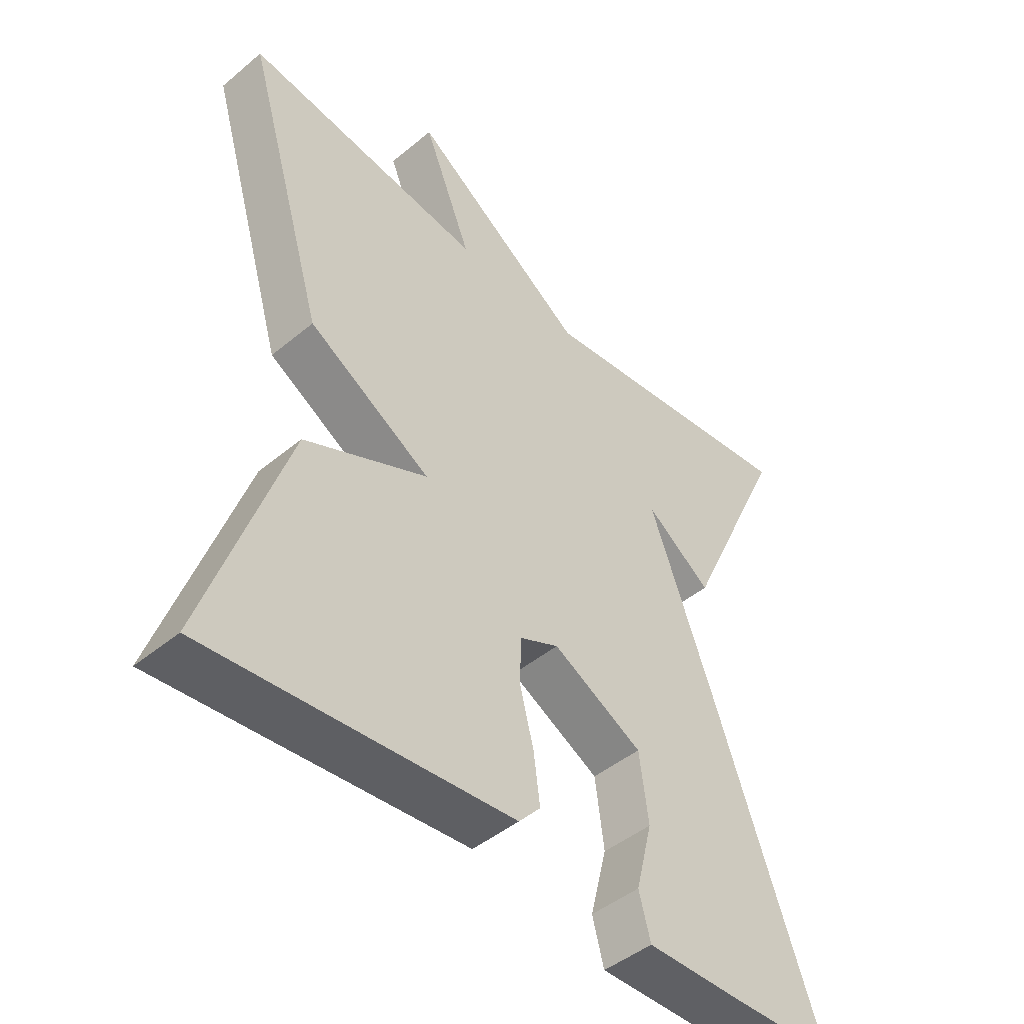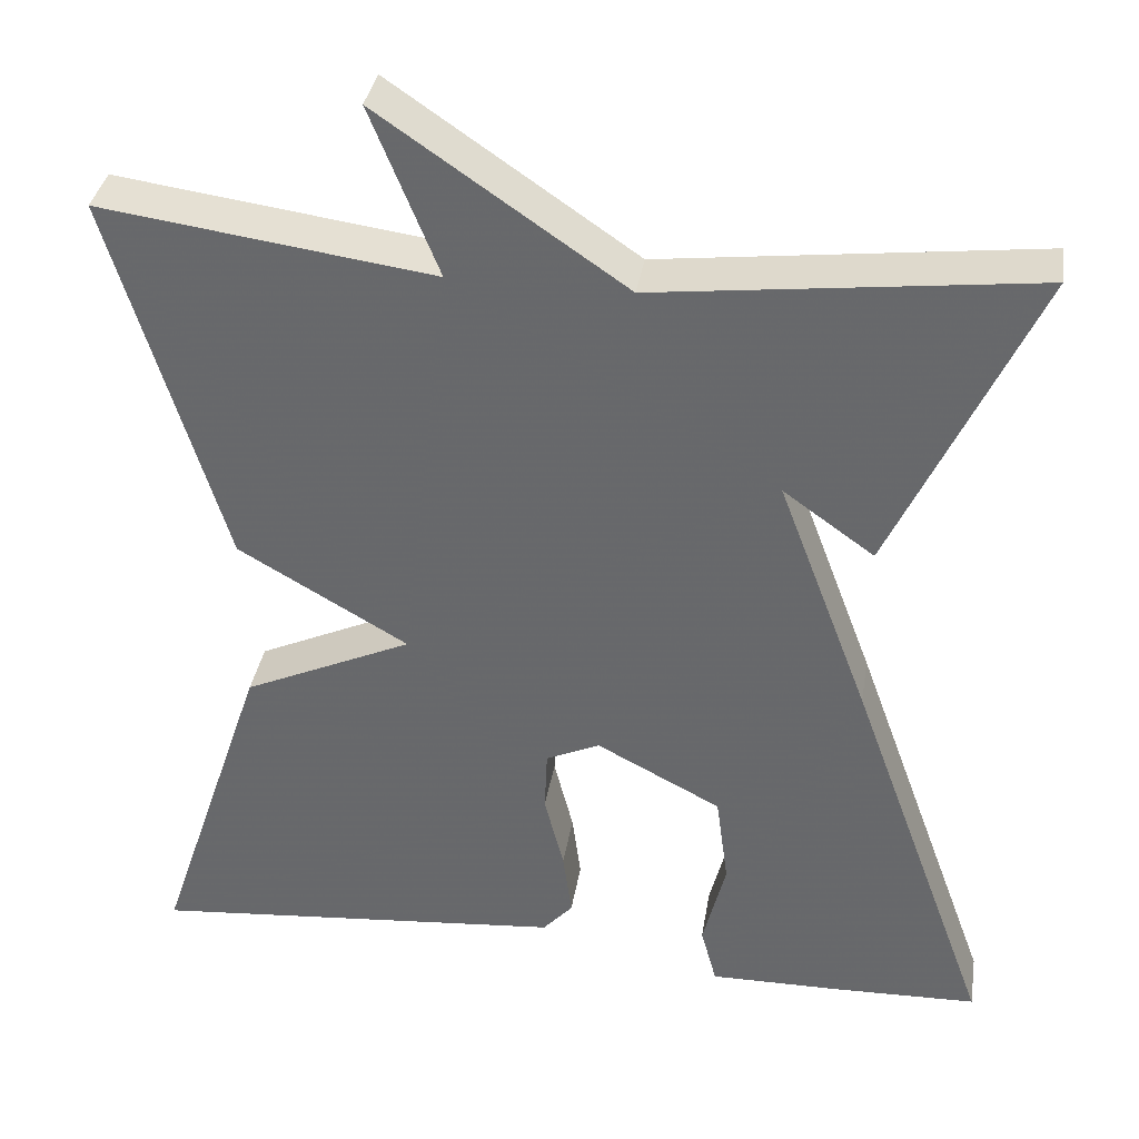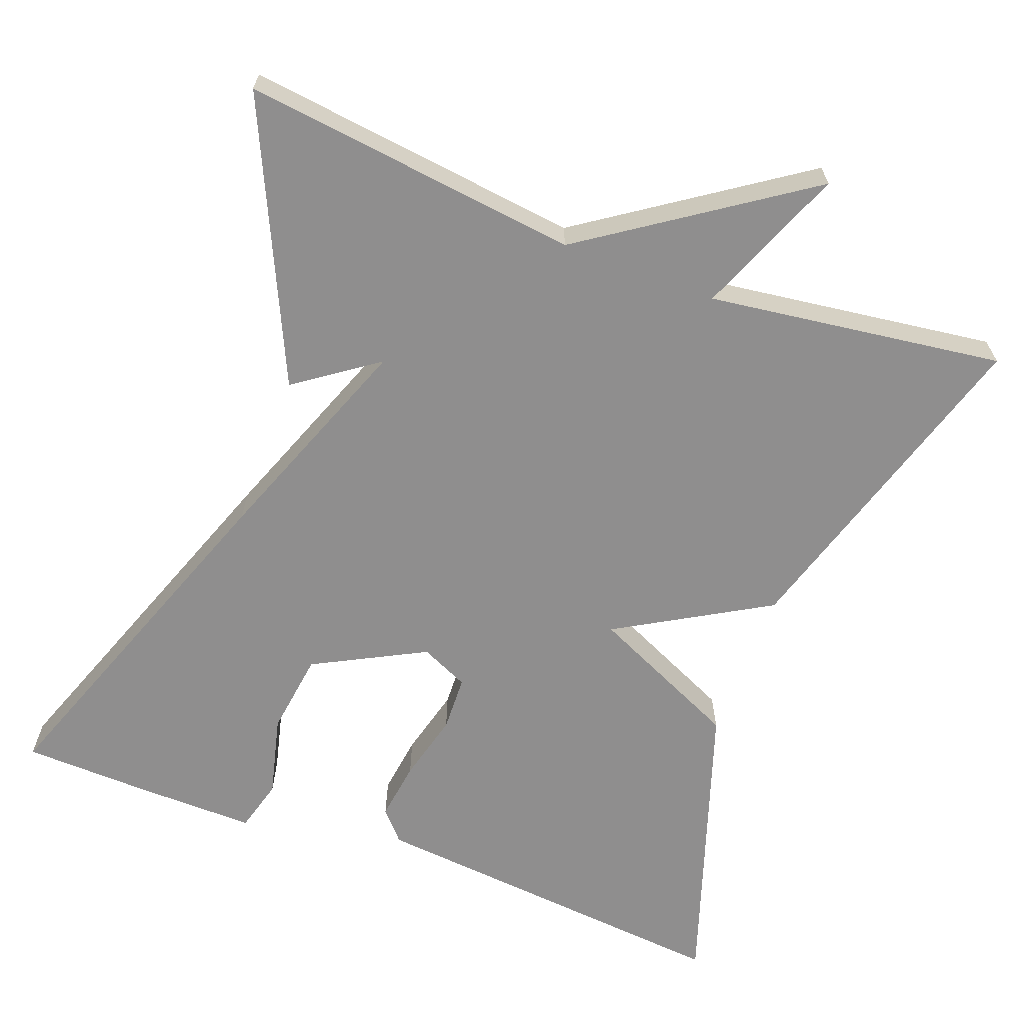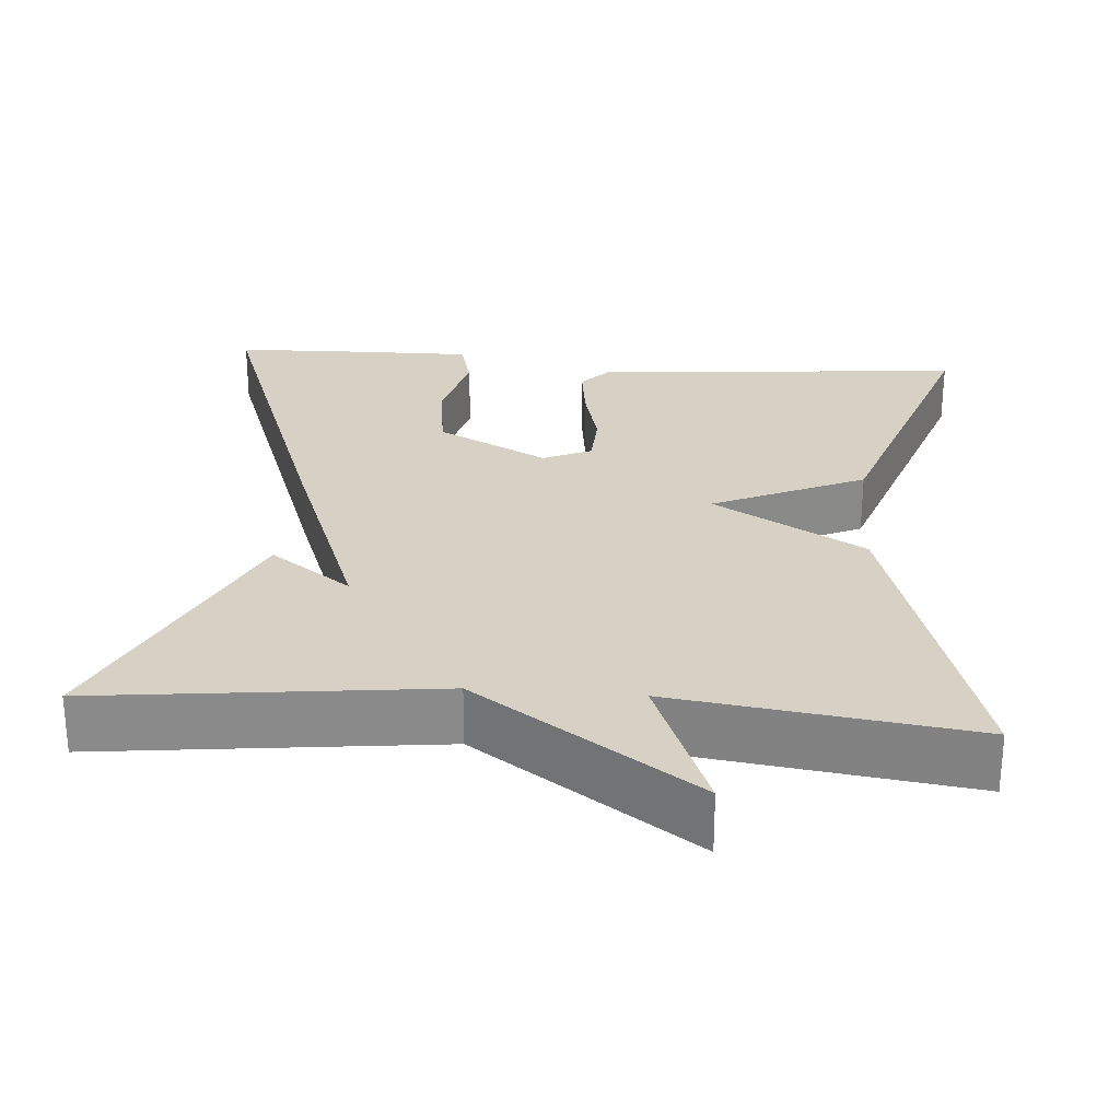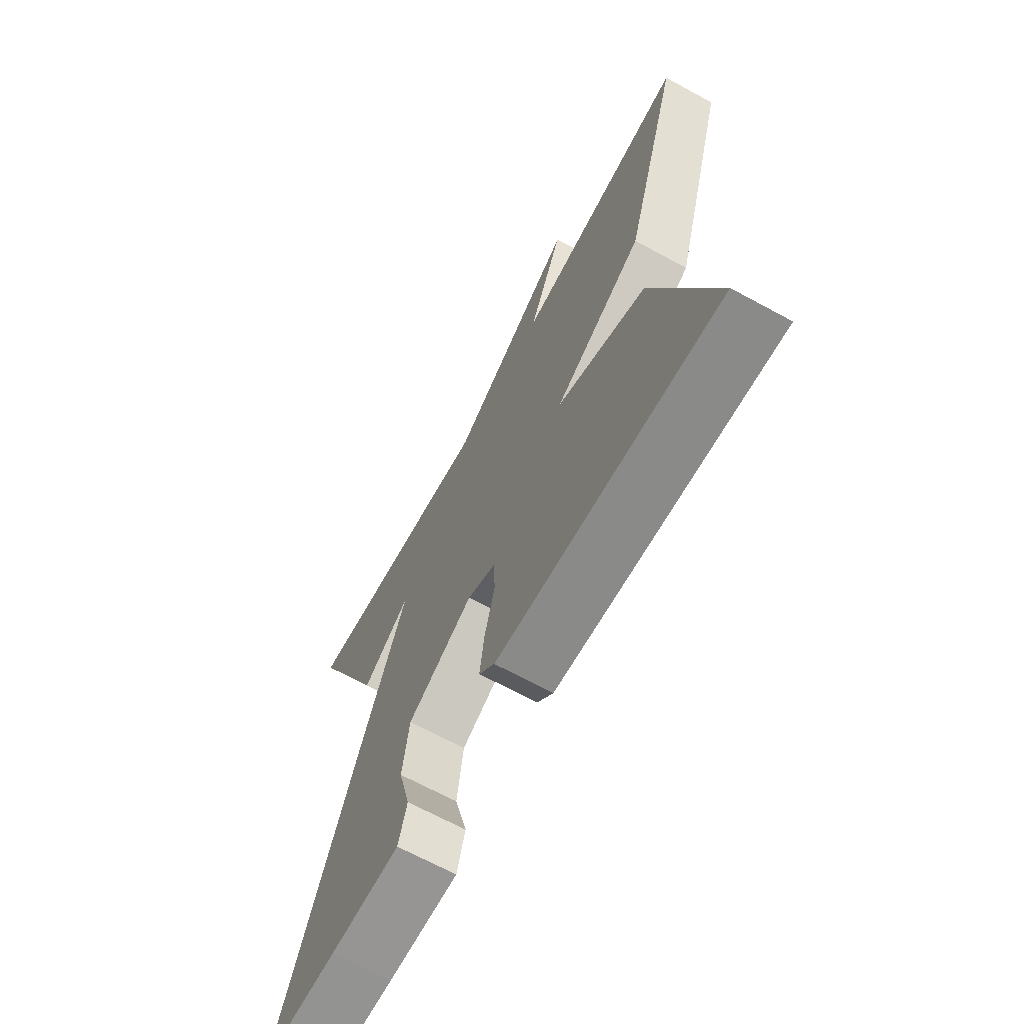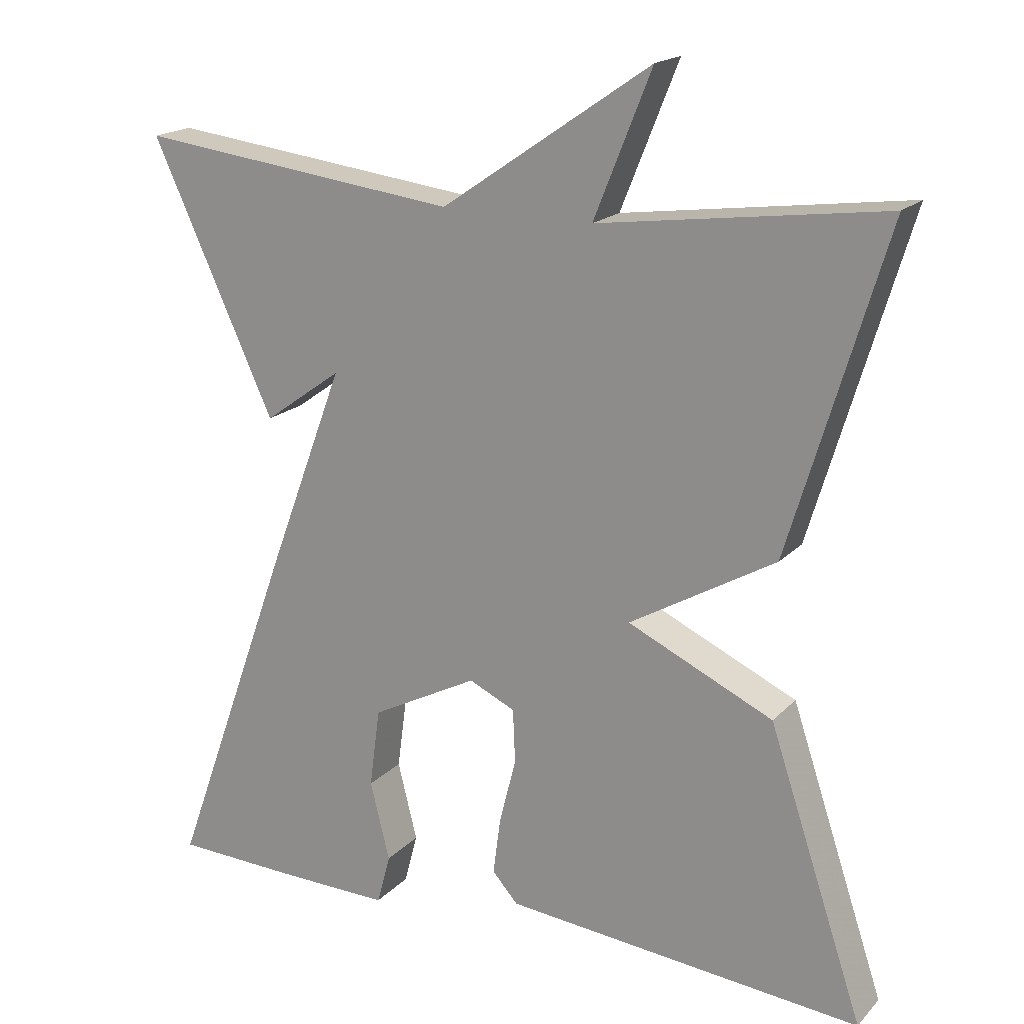
<metadata>
{"format":"obj","ext":"obj","renderer":"f3d","projection":"perspective","resolution":1024,"background":"white","views":[{"elev":-45.9,"azim":133.5,"up":"+Z"},{"elev":36.1,"azim":-170.8,"up":"+Z"},{"elev":-65.0,"azim":-20.7,"up":"+Y"},{"elev":26.8,"azim":4.6,"up":"+Y"},{"elev":-68.2,"azim":61.5,"up":"+Z"},{"elev":18.5,"azim":29.2,"up":"+Z"}]}
</metadata>
<code>
v 0.5 0.07 0.5
v 0.374 0.07 0.076
v 0.182 0.07 -0.036
v 0.374 0.07 -0.124
v 0.5 0.07 -0.5
v 0.026 0.07 -0.457
v -0.008 0.07 -0.419
v 0.002 0.07 -0.343
v 0.024 0.07 -0.256
v 0.021 0.07 -0.185
v -0.04 0.07 -0.157
v -0.181 0.07 -0.231
v -0.195 0.07 -0.336
v -0.169 0.07 -0.44
v -0.187 0.07 -0.507
v -0.337 0.07 -0.505
v -0.5 0.07 -0.5
v -0.338 0.07 -0.052
v -0.235 0.07 0.222
v -0.338 0.07 0.148
v -0.5 0.07 0.5
v -0.074 0.07 0.449
v 0.202 0.07 0.638
v 0.126 0.07 0.449
v 0.5 0 0.5
v 0.374 0 0.076
v 0.182 0 -0.036
v 0.374 0 -0.124
v 0.5 0 -0.5
v 0.026 0 -0.457
v -0.008 0 -0.419
v 0.002 0 -0.343
v 0.024 0 -0.256
v 0.021 0 -0.185
v -0.04 0 -0.157
v -0.181 0 -0.231
v -0.195 0 -0.336
v -0.169 0 -0.44
v -0.187 0 -0.507
v -0.337 0 -0.505
v -0.5 0 -0.5
v -0.338 0 -0.052
v -0.235 0 0.222
v -0.338 0 0.148
v -0.5 0 0.5
v -0.074 0 0.449
v 0.202 0 0.638
v 0.126 0 0.449
f 22 23 24
f 19 20 21 22
f 19 22 24
f 1 2 3
f 24 1 3
f 19 24 3
f 18 19 3
f 16 17 18
f 15 16 18
f 14 15 18
f 13 14 18
f 12 13 18
f 11 12 18 3
f 7 8 9
f 6 7 9
f 5 6 9
f 4 5 9
f 3 4 9
f 3 9 10
f 3 10 11
f 48 47 46
f 46 45 44 43
f 48 46 43
f 27 26 25
f 27 25 48
f 27 48 43
f 27 43 42
f 42 41 40
f 42 40 39
f 42 39 38
f 42 38 37
f 42 37 36
f 27 42 36 35
f 33 32 31
f 33 31 30
f 33 30 29
f 33 29 28
f 33 28 27
f 34 33 27
f 35 34 27
f 1 25 26 2
f 2 26 27 3
f 3 27 28 4
f 4 28 29 5
f 5 29 30 6
f 6 30 31 7
f 7 31 32 8
f 8 32 33 9
f 9 33 34 10
f 10 34 35 11
f 11 35 36 12
f 12 36 37 13
f 13 37 38 14
f 14 38 39 15
f 15 39 40 16
f 16 40 41 17
f 17 41 42 18
f 18 42 43 19
f 19 43 44 20
f 20 44 45 21
f 21 45 46 22
f 22 46 47 23
f 23 47 48 24
f 24 48 25 1

</code>
